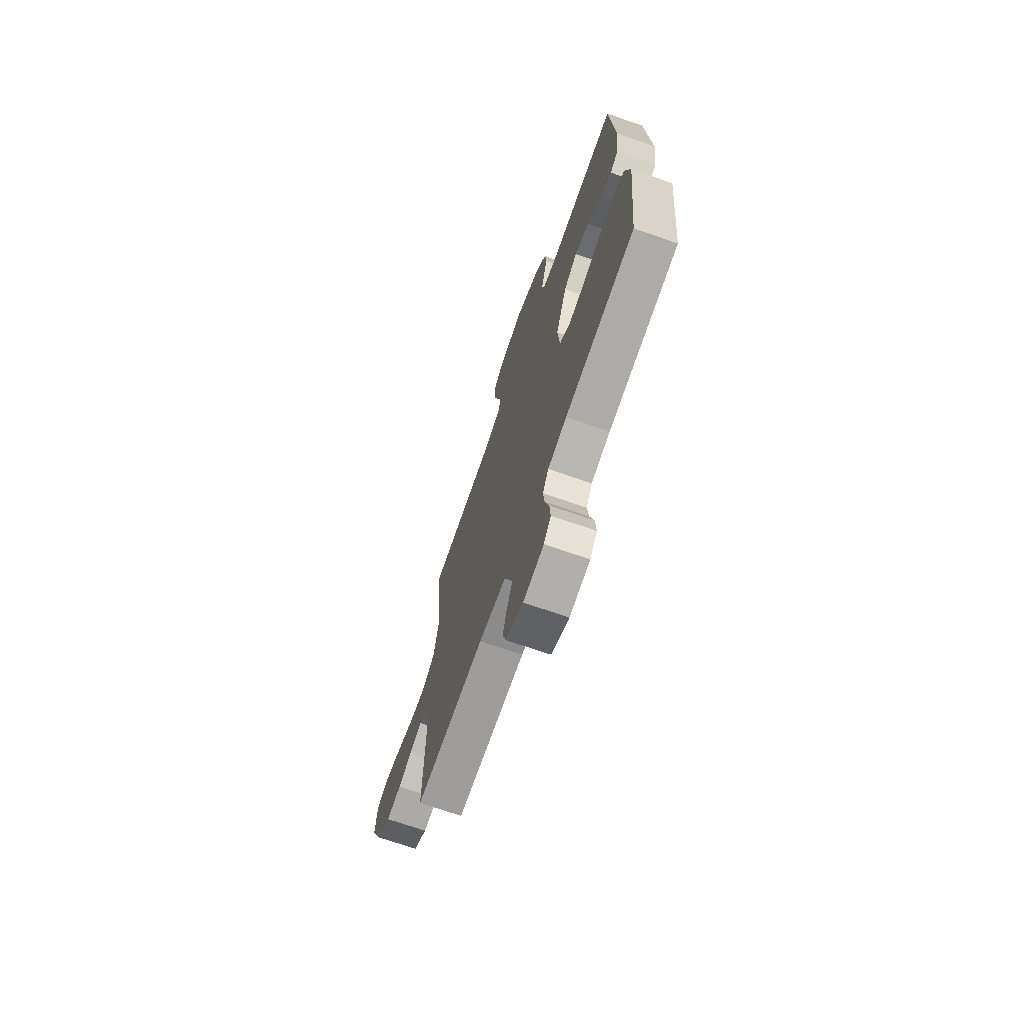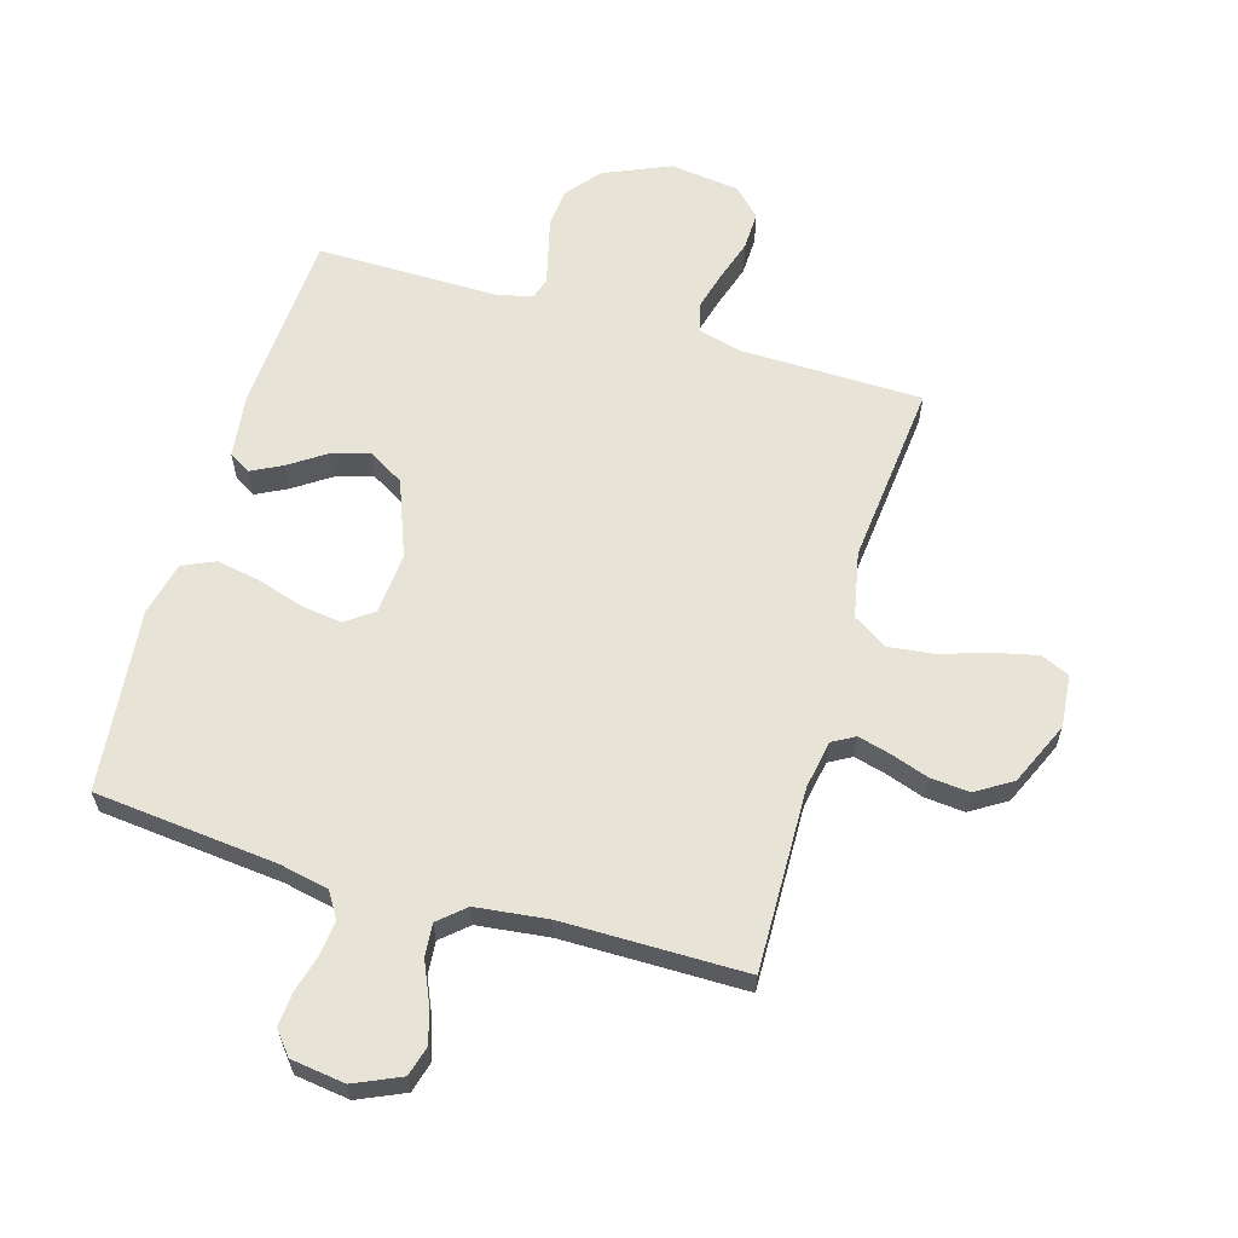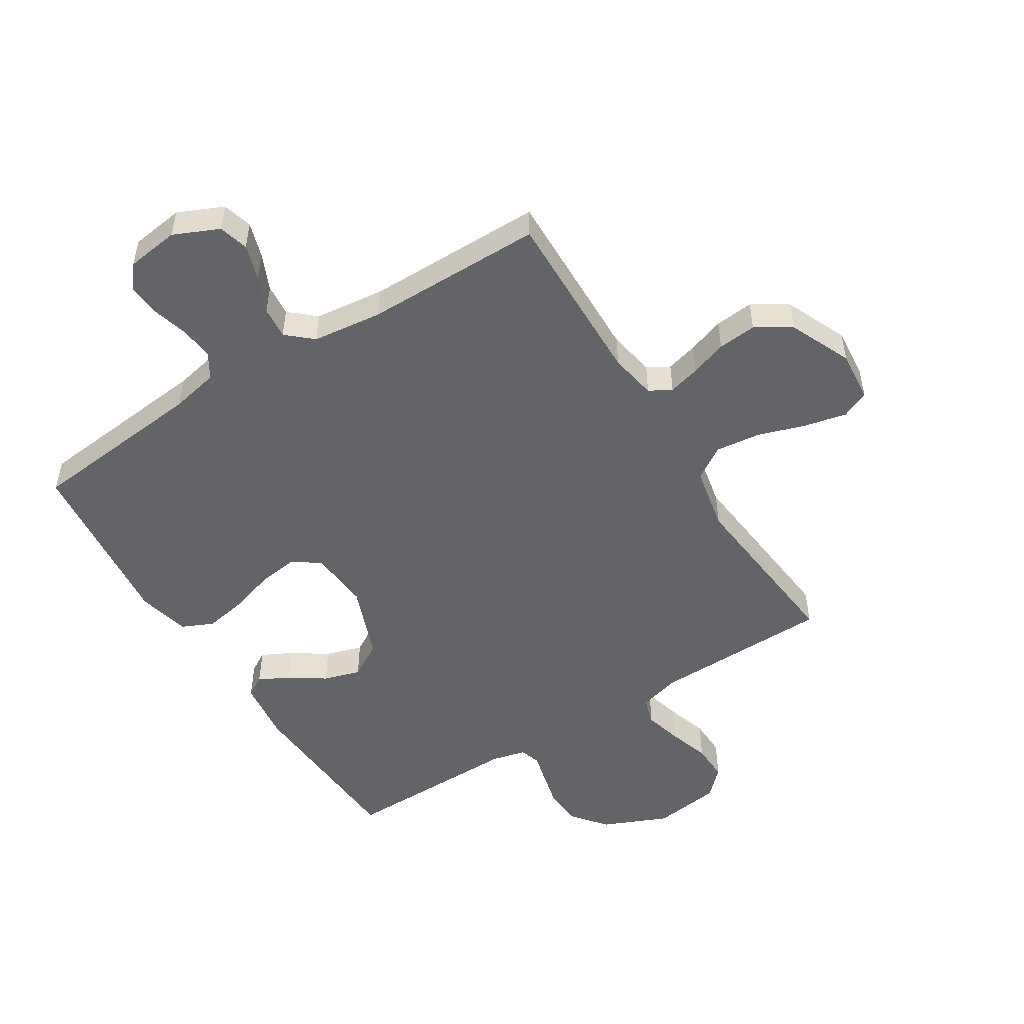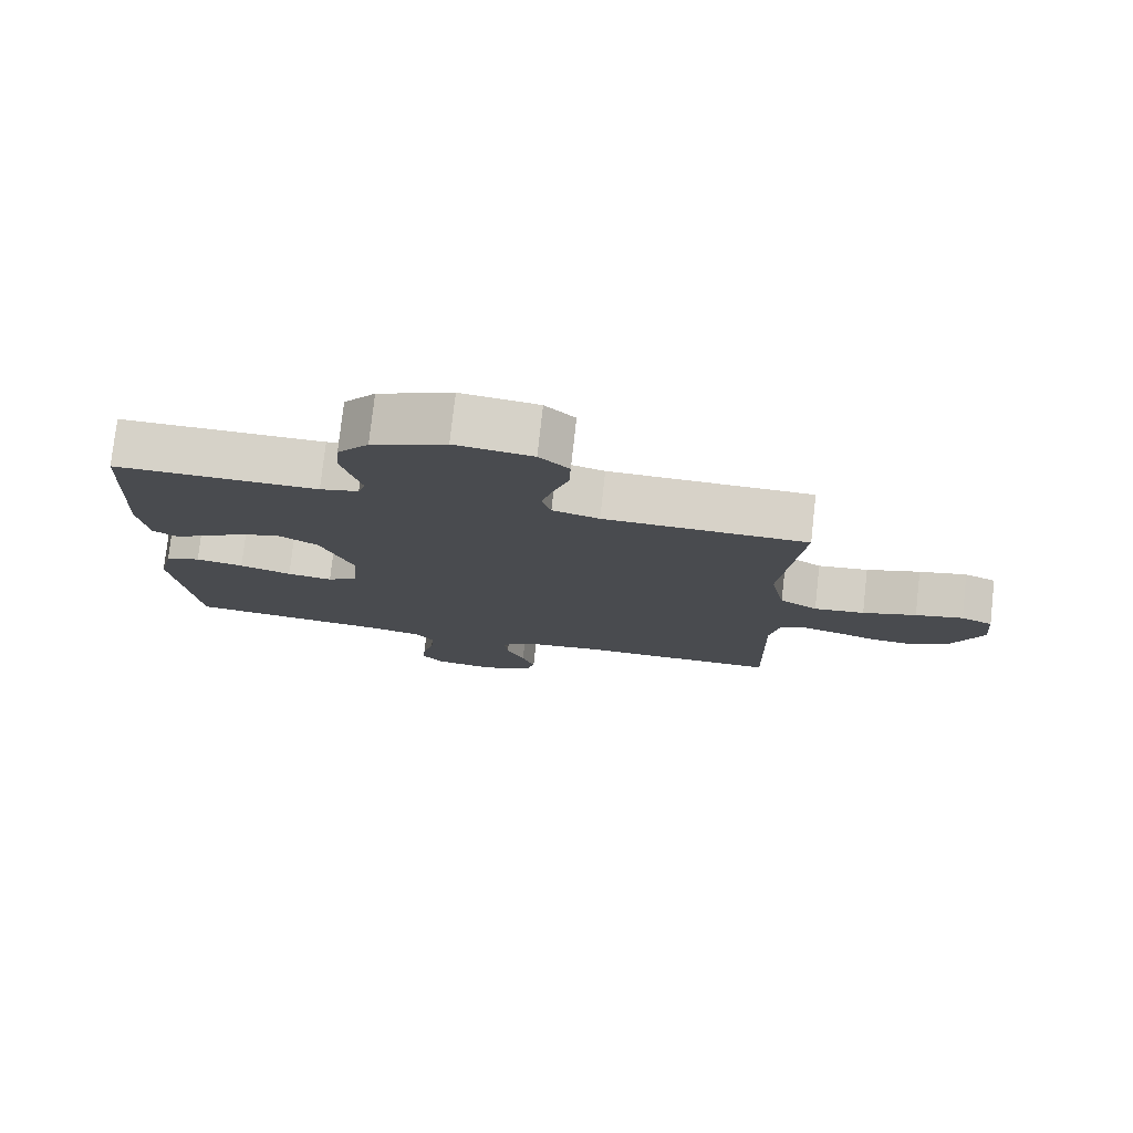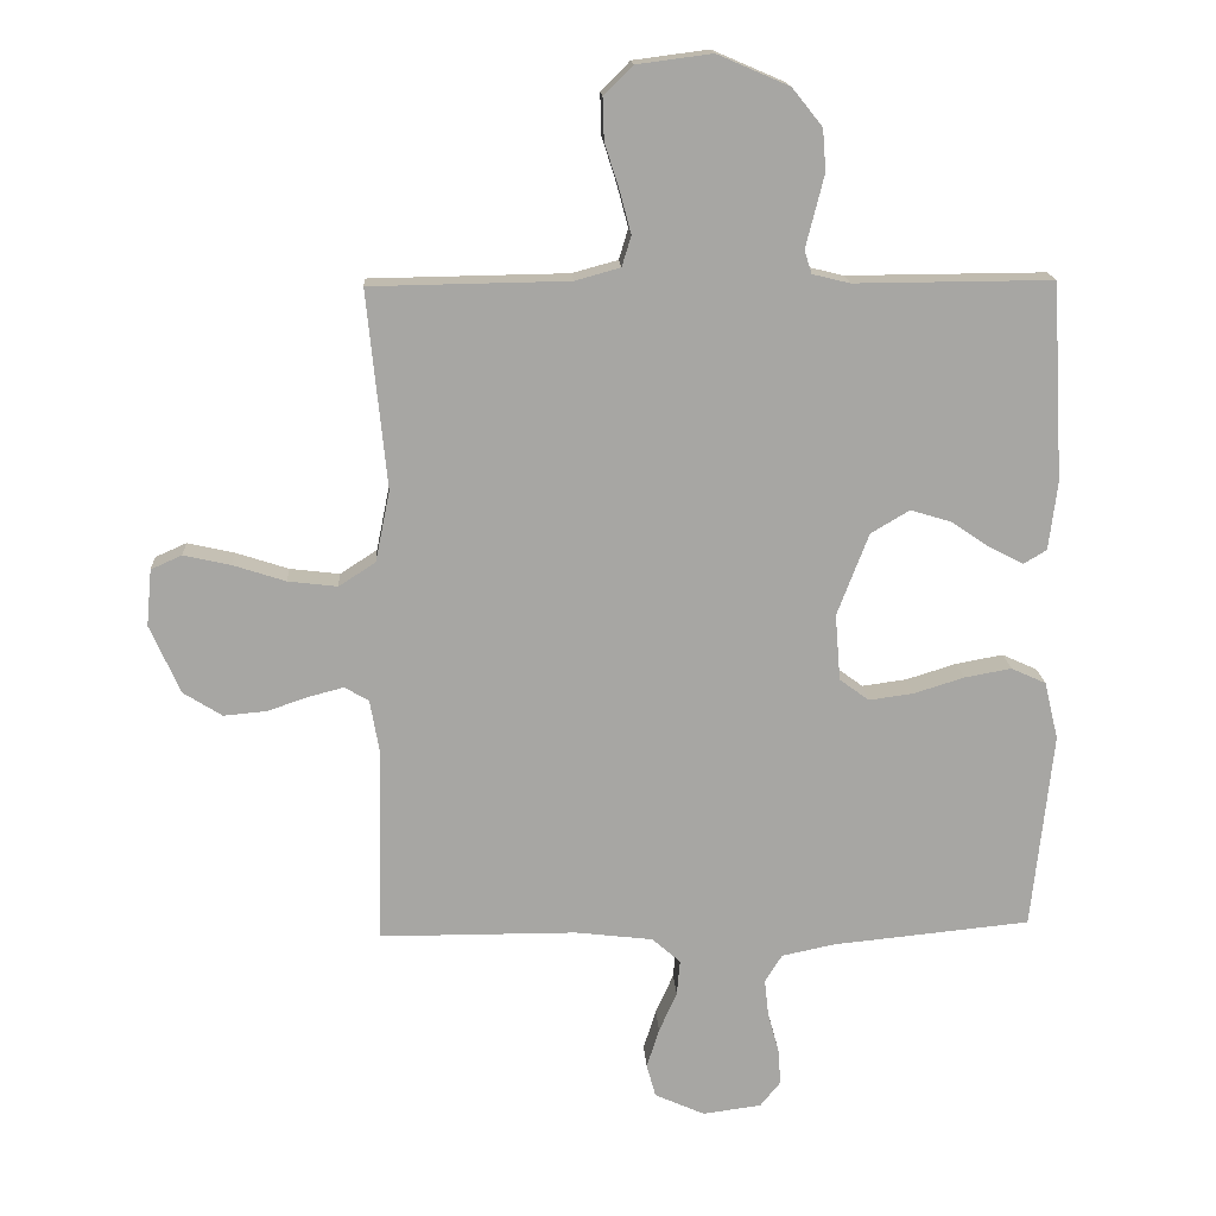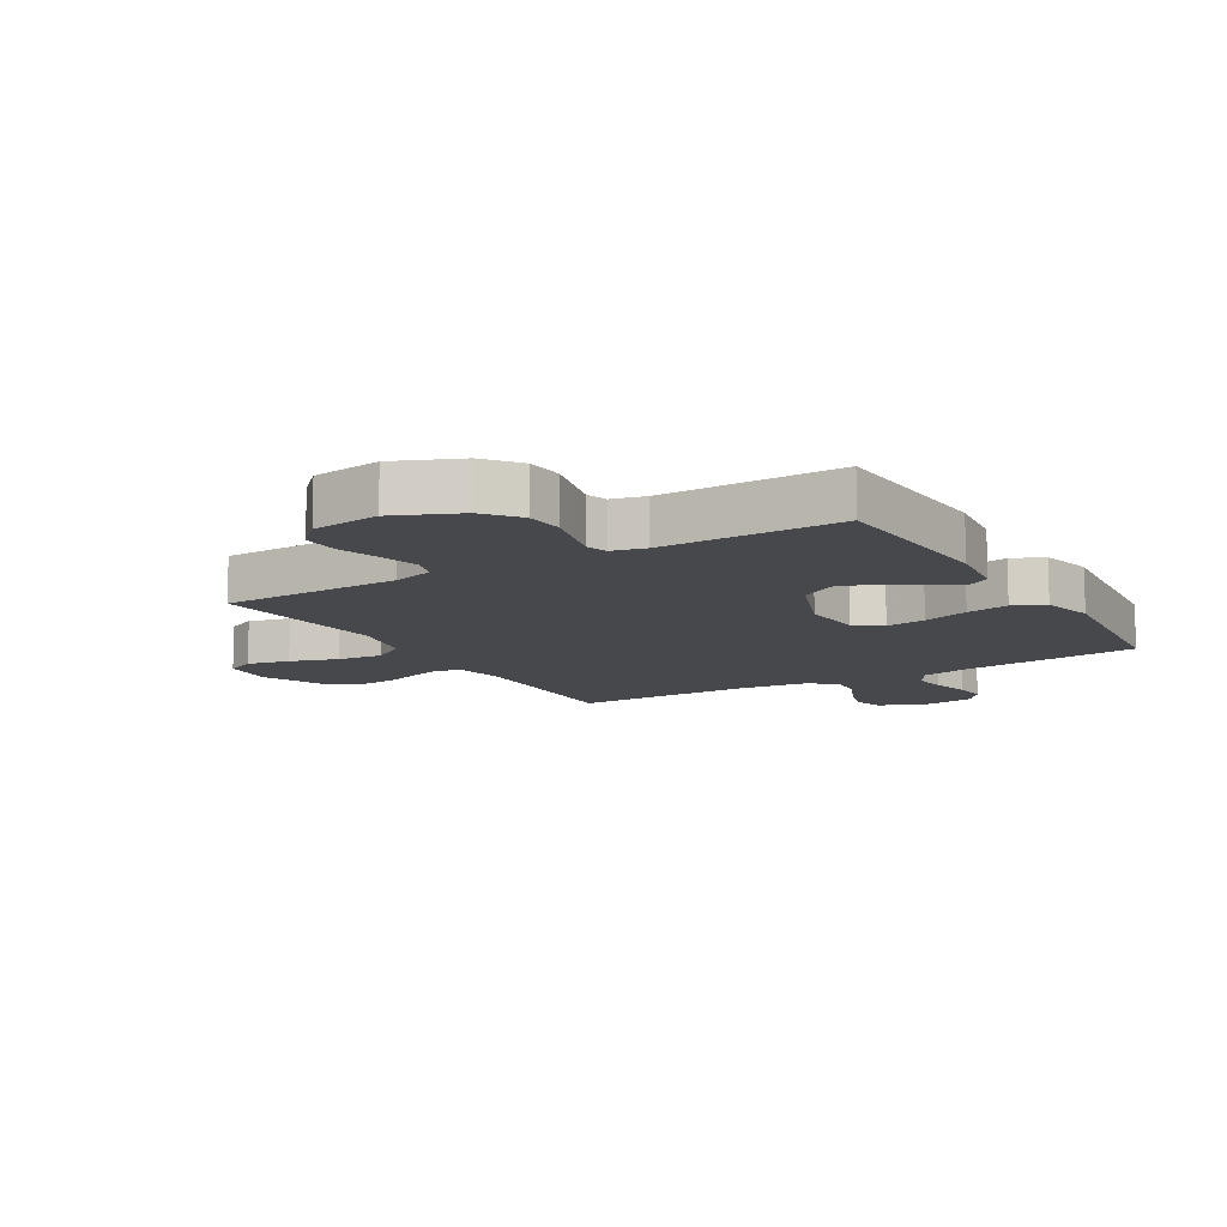
<metadata>
{"format":"obj","ext":"obj","renderer":"f3d","projection":"perspective","resolution":1024,"background":"white","views":[{"elev":-70.6,"azim":70.8,"up":"+Z"},{"elev":61.8,"azim":-163.6,"up":"+Y"},{"elev":-51.1,"azim":-147.9,"up":"+Y"},{"elev":77.6,"azim":-173.6,"up":"+Z"},{"elev":16.1,"azim":-3.2,"up":"+Z"},{"elev":-11.5,"azim":30.8,"up":"+Y"}]}
</metadata>
<code>
v -0.5 0.07 0.5
v -0.2 0.07 0.505
v -0.131 0.07 0.524
v -0.117 0.07 0.57
v -0.134 0.07 0.634
v -0.156 0.07 0.703
v -0.158 0.07 0.766
v -0.114 0.07 0.81
v 0 0.07 0.825
v 0.109 0.07 0.778
v 0.155 0.07 0.721
v 0.16 0.07 0.658
v 0.145 0.07 0.598
v 0.132 0.07 0.547
v 0.143 0.07 0.512
v 0.2 0.07 0.498
v 0.5 0.07 0.5
v 0.517 0.07 0.2
v 0.504 0.07 0.096
v 0.469 0.07 0.075
v 0.418 0.07 0.101
v 0.359 0.07 0.141
v 0.297 0.07 0.16
v 0.238 0.07 0.125
v 0.19 0.07 0
v 0.198 0.07 -0.101
v 0.243 0.07 -0.134
v 0.31 0.07 -0.125
v 0.387 0.07 -0.101
v 0.458 0.07 -0.088
v 0.511 0.07 -0.112
v 0.532 0.07 -0.2
v 0.5 0.07 -0.5
v 0.2 0.07 -0.53
v 0.119 0.07 -0.547
v 0.093 0.07 -0.589
v 0.099 0.07 -0.645
v 0.116 0.07 -0.707
v 0.12 0.07 -0.762
v 0.089 0.07 -0.8
v 0 0.07 -0.812
v -0.076 0.07 -0.778
v -0.09 0.07 -0.728
v -0.071 0.07 -0.668
v -0.044 0.07 -0.607
v -0.039 0.07 -0.553
v -0.082 0.07 -0.515
v -0.2 0.07 -0.501
v -0.5 0.07 -0.5
v -0.493 0.07 -0.2
v -0.507 0.07 -0.121
v -0.544 0.07 -0.1
v -0.597 0.07 -0.114
v -0.659 0.07 -0.135
v -0.724 0.07 -0.141
v -0.783 0.07 -0.104
v -0.829 0.07 0
v -0.821 0.07 0.086
v -0.774 0.07 0.107
v -0.703 0.07 0.091
v -0.623 0.07 0.065
v -0.548 0.07 0.056
v -0.492 0.07 0.092
v -0.47 0.07 0.2
v -0.5 0 0.5
v -0.2 0 0.505
v -0.131 0 0.524
v -0.117 0 0.57
v -0.134 0 0.634
v -0.156 0 0.703
v -0.158 0 0.766
v -0.114 0 0.81
v 0 0 0.825
v 0.109 0 0.778
v 0.155 0 0.721
v 0.16 0 0.658
v 0.145 0 0.598
v 0.132 0 0.547
v 0.143 0 0.512
v 0.2 0 0.498
v 0.5 0 0.5
v 0.517 0 0.2
v 0.504 0 0.096
v 0.469 0 0.075
v 0.418 0 0.101
v 0.359 0 0.141
v 0.297 0 0.16
v 0.238 0 0.125
v 0.19 0 0
v 0.198 0 -0.101
v 0.243 0 -0.134
v 0.31 0 -0.125
v 0.387 0 -0.101
v 0.458 0 -0.088
v 0.511 0 -0.112
v 0.532 0 -0.2
v 0.5 0 -0.5
v 0.2 0 -0.53
v 0.119 0 -0.547
v 0.093 0 -0.589
v 0.099 0 -0.645
v 0.116 0 -0.707
v 0.12 0 -0.762
v 0.089 0 -0.8
v 0 0 -0.812
v -0.076 0 -0.778
v -0.09 0 -0.728
v -0.071 0 -0.668
v -0.044 0 -0.607
v -0.039 0 -0.553
v -0.082 0 -0.515
v -0.2 0 -0.501
v -0.5 0 -0.5
v -0.493 0 -0.2
v -0.507 0 -0.121
v -0.544 0 -0.1
v -0.597 0 -0.114
v -0.659 0 -0.135
v -0.724 0 -0.141
v -0.783 0 -0.104
v -0.829 0 0
v -0.821 0 0.086
v -0.774 0 0.107
v -0.703 0 0.091
v -0.623 0 0.065
v -0.548 0 0.056
v -0.492 0 0.092
v -0.47 0 0.2
f 59 60 61
f 58 59 61
f 57 58 61
f 56 57 61
f 55 56 61
f 54 55 61
f 53 54 61
f 52 53 61 62
f 51 52 62 63
f 48 49 50
f 51 63 64
f 50 51 64
f 48 50 64
f 47 48 64
f 43 44 45
f 42 43 45
f 41 42 45
f 40 41 45
f 39 40 45
f 38 39 45
f 37 38 45
f 36 37 45 46
f 64 1 2
f 47 64 2
f 46 47 2
f 36 46 2
f 35 36 2
f 32 33 34
f 31 32 34
f 30 31 34
f 29 30 34
f 28 29 34
f 20 21 22
f 19 20 22
f 18 19 22
f 17 18 22
f 16 17 22
f 15 16 22 23
f 12 13 14
f 11 12 14
f 10 11 14
f 9 10 14
f 8 9 14
f 7 8 14
f 6 7 14
f 5 6 14
f 4 5 14 15
f 15 23 24
f 4 15 24
f 3 4 24
f 27 28 34 35
f 26 27 35
f 35 2 3
f 26 35 3
f 25 26 3
f 3 24 25
f 125 124 123
f 125 123 122
f 125 122 121
f 125 121 120
f 125 120 119
f 125 119 118
f 125 118 117
f 126 125 117 116
f 127 126 116 115
f 114 113 112
f 128 127 115
f 128 115 114
f 128 114 112
f 128 112 111
f 109 108 107
f 109 107 106
f 109 106 105
f 109 105 104
f 109 104 103
f 109 103 102
f 109 102 101
f 110 109 101 100
f 66 65 128
f 66 128 111
f 66 111 110
f 66 110 100
f 66 100 99
f 98 97 96
f 98 96 95
f 98 95 94
f 98 94 93
f 98 93 92
f 86 85 84
f 86 84 83
f 86 83 82
f 86 82 81
f 86 81 80
f 87 86 80 79
f 78 77 76
f 78 76 75
f 78 75 74
f 78 74 73
f 78 73 72
f 78 72 71
f 78 71 70
f 78 70 69
f 79 78 69 68
f 88 87 79
f 88 79 68
f 88 68 67
f 99 98 92 91
f 99 91 90
f 67 66 99
f 67 99 90
f 67 90 89
f 89 88 67
f 1 65 66 2
f 2 66 67 3
f 3 67 68 4
f 4 68 69 5
f 5 69 70 6
f 6 70 71 7
f 7 71 72 8
f 8 72 73 9
f 9 73 74 10
f 10 74 75 11
f 11 75 76 12
f 12 76 77 13
f 13 77 78 14
f 14 78 79 15
f 15 79 80 16
f 16 80 81 17
f 17 81 82 18
f 18 82 83 19
f 19 83 84 20
f 20 84 85 21
f 21 85 86 22
f 22 86 87 23
f 23 87 88 24
f 24 88 89 25
f 25 89 90 26
f 26 90 91 27
f 27 91 92 28
f 28 92 93 29
f 29 93 94 30
f 30 94 95 31
f 31 95 96 32
f 32 96 97 33
f 33 97 98 34
f 34 98 99 35
f 35 99 100 36
f 36 100 101 37
f 37 101 102 38
f 38 102 103 39
f 39 103 104 40
f 40 104 105 41
f 41 105 106 42
f 42 106 107 43
f 43 107 108 44
f 44 108 109 45
f 45 109 110 46
f 46 110 111 47
f 47 111 112 48
f 48 112 113 49
f 49 113 114 50
f 50 114 115 51
f 51 115 116 52
f 52 116 117 53
f 53 117 118 54
f 54 118 119 55
f 55 119 120 56
f 56 120 121 57
f 57 121 122 58
f 58 122 123 59
f 59 123 124 60
f 60 124 125 61
f 61 125 126 62
f 62 126 127 63
f 63 127 128 64
f 64 128 65 1

</code>
